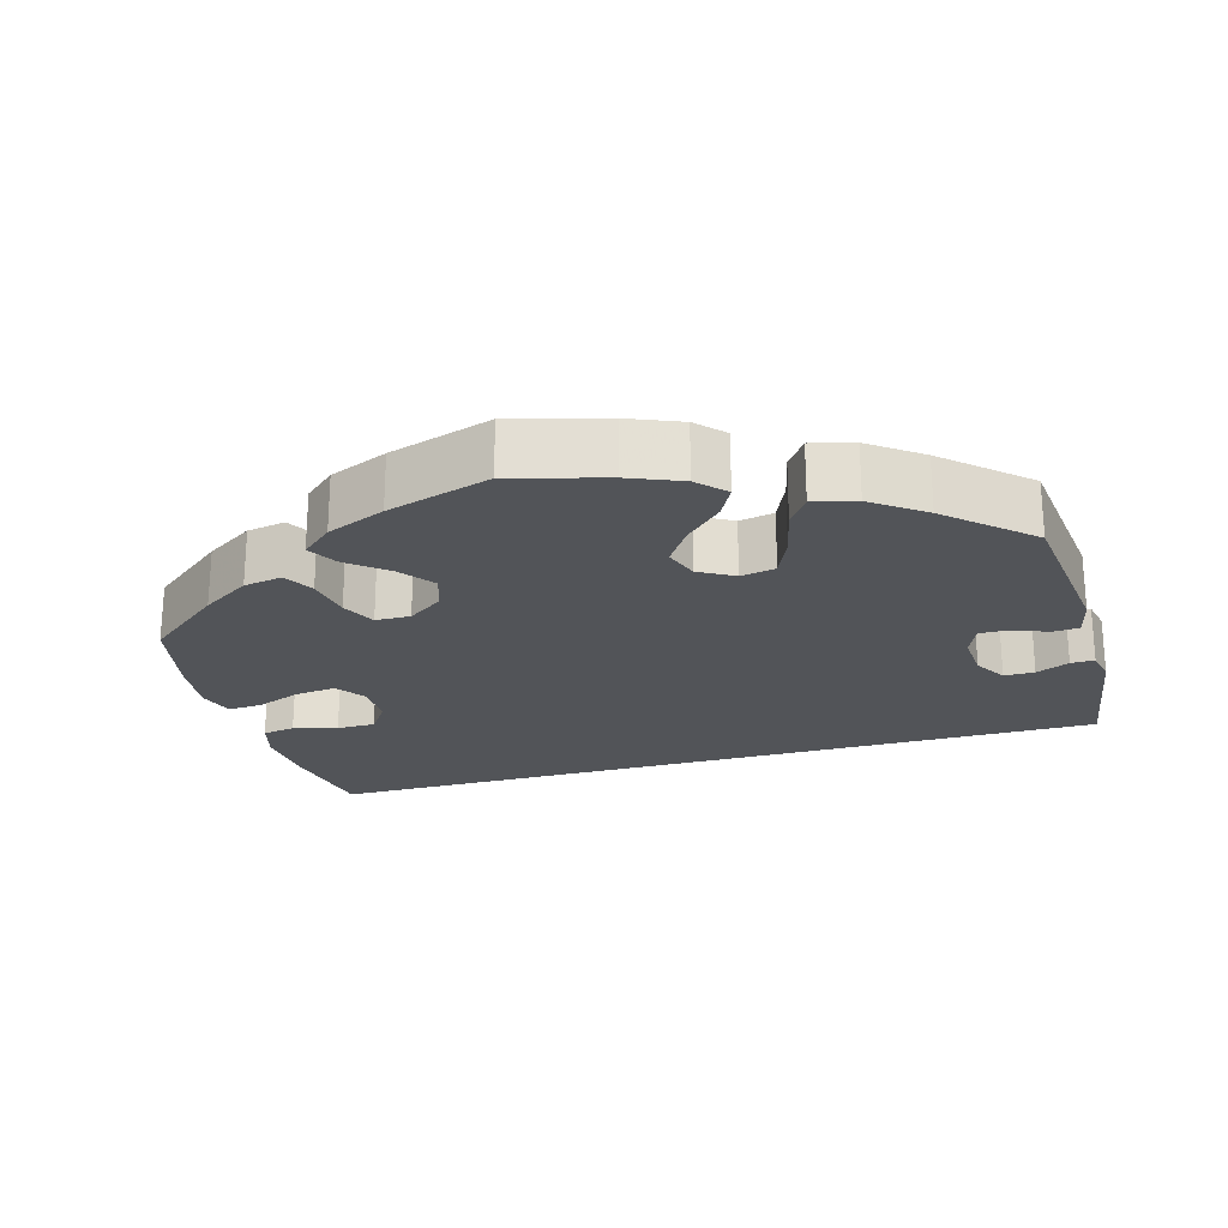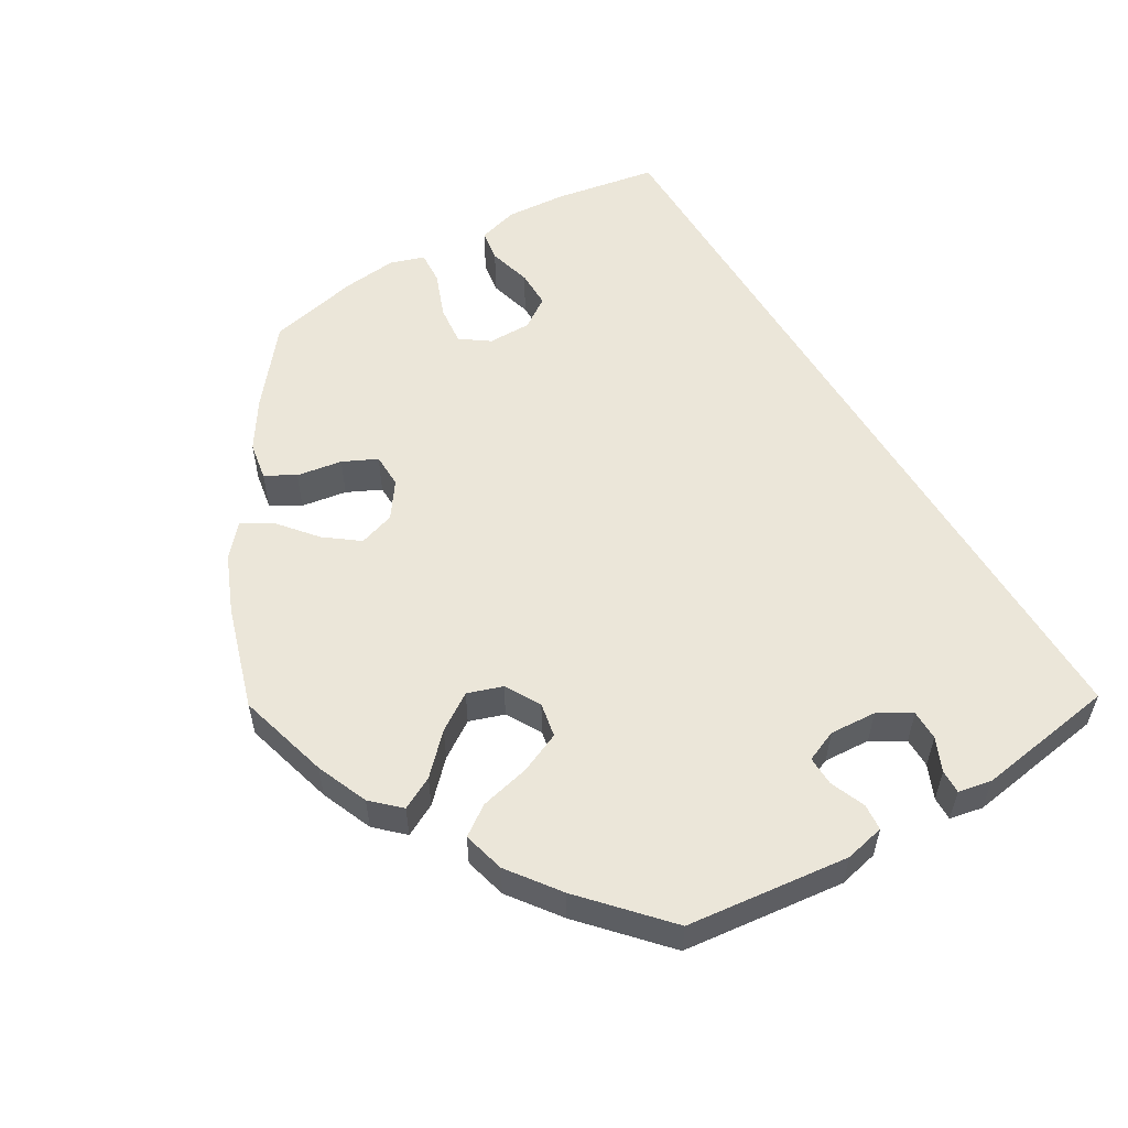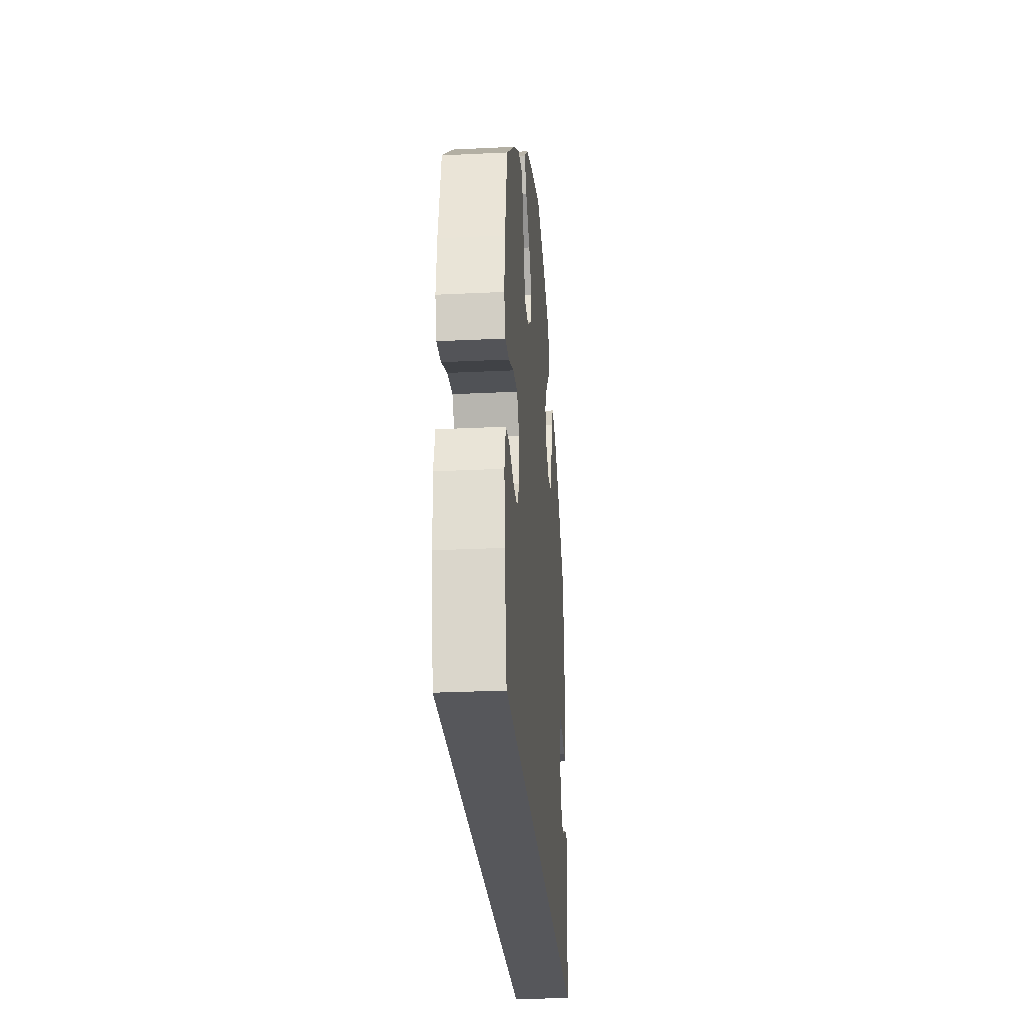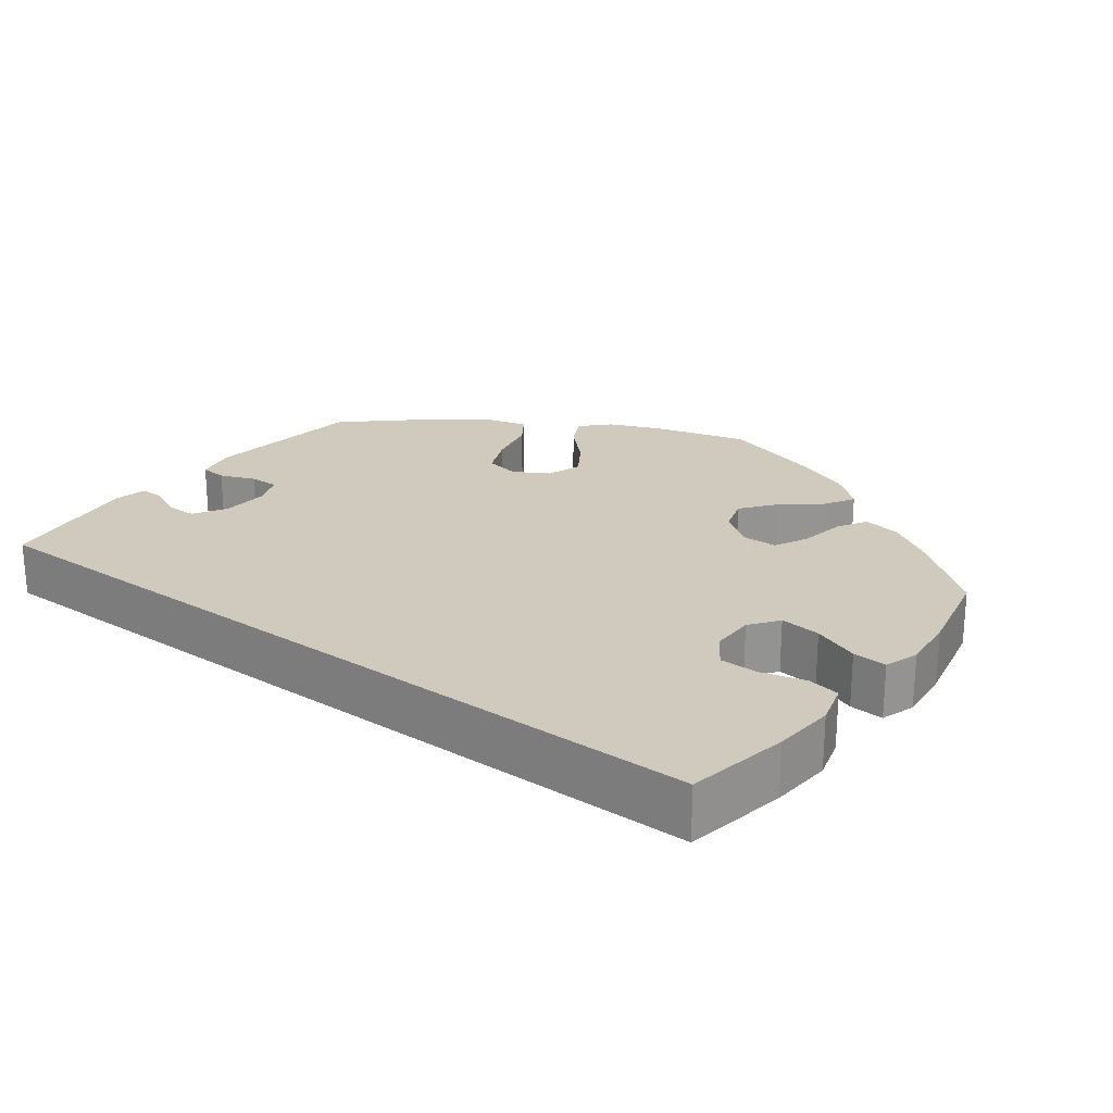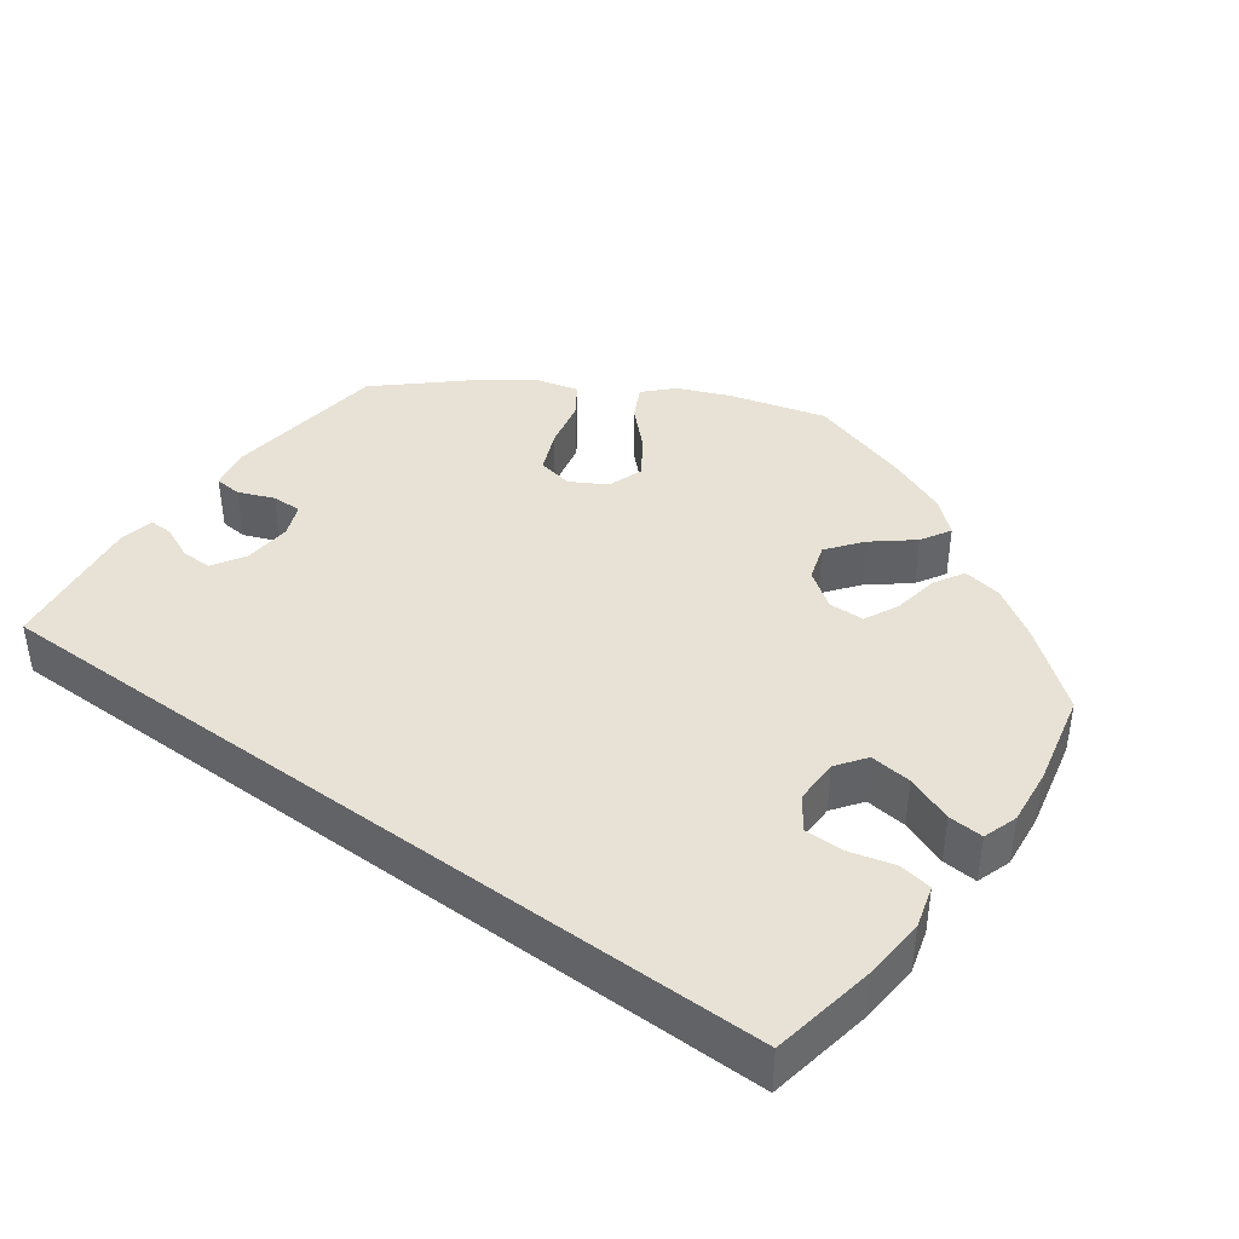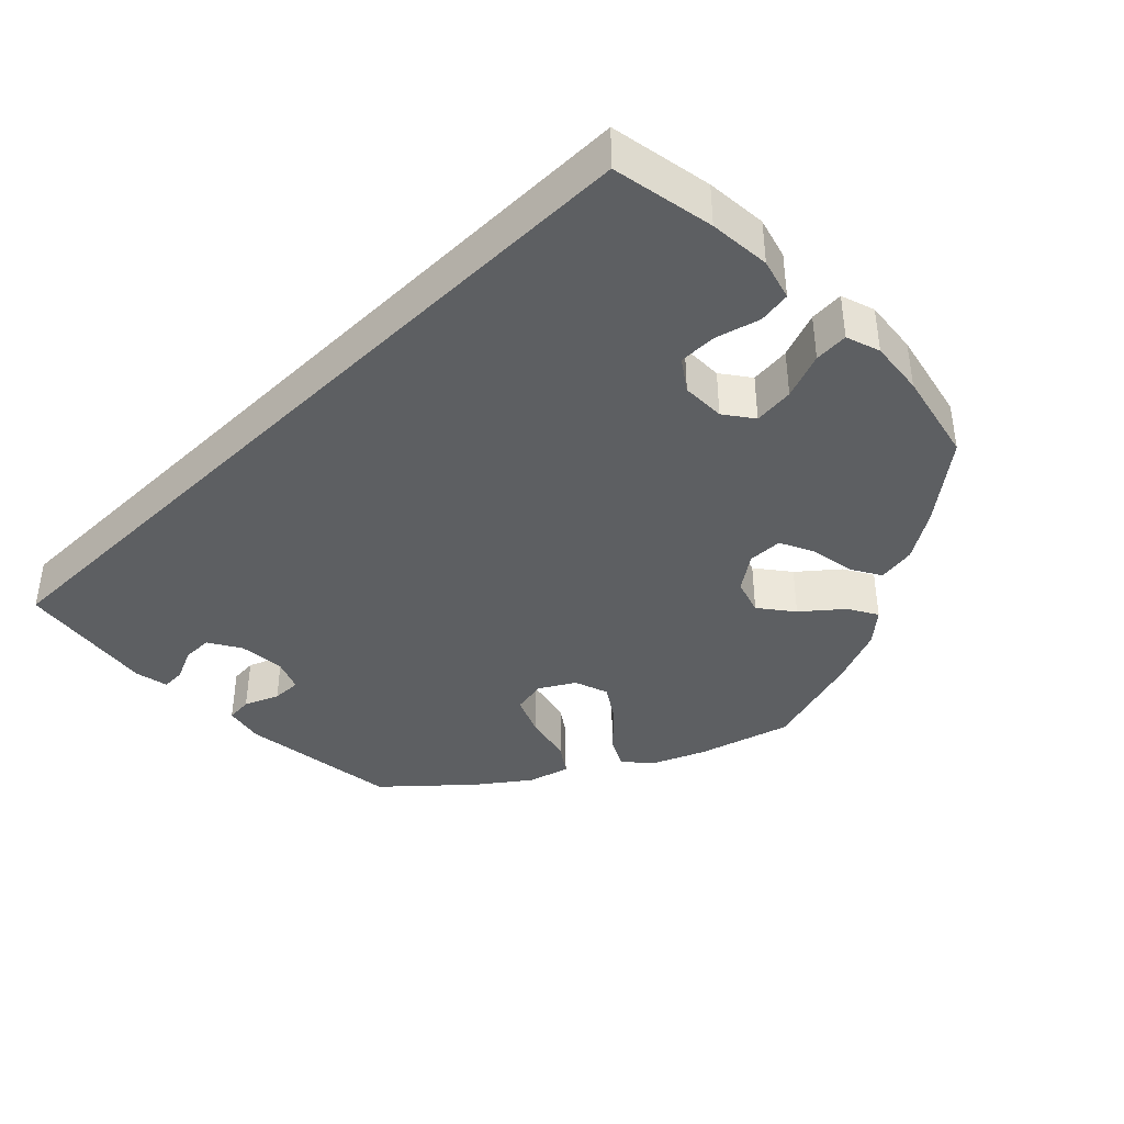
<metadata>
{"format":"obj","ext":"obj","renderer":"f3d","projection":"perspective","resolution":1024,"background":"white","views":[{"elev":-22.9,"azim":16.1,"up":"+Y"},{"elev":55.3,"azim":59.3,"up":"+Y"},{"elev":-27.3,"azim":-85.7,"up":"+Z"},{"elev":23.0,"azim":-142.7,"up":"+Y"},{"elev":40.5,"azim":-143.6,"up":"+Y"},{"elev":-39.7,"azim":-135.4,"up":"+Y"}]}
</metadata>
<code>
v 0.562 0.07 0.091
v 0.48 0.07 -0.096
v -0.317 0.07 0.444
v 0.158 0.07 0.426
v 0.467 0.07 0.053
v -0.565 0.07 0.185
v -0.284 0.07 0.342
v 0.537 0.07 -0.31
v 0.537 0.07 0.31
v 0.231 0.07 0.519
v -0.186 0.07 0.424
v -0.434 0.07 0.393
v -0.219 0.07 0.544
v 0.429 0.07 0.408
v 0.235 0.07 0.311
v -0.573 0.07 0.111
v 0.409 0.07 0.011
v -0.551 0.07 -0.033
v -0.238 0.07 0.467
v -0.512 0.07 0.068
v -0.14 0.07 0.577
v 0.557 0.07 -0.075
v -0.167 0.07 0.329
v 0.566 0.07 -0.12
v 0.36 0.07 0.459
v -0.567 0.07 -0.089
v 0.55 0.07 0.037
v -0.261 0.07 0.507
v -0.507 0.07 -0.026
v 0.514 0.07 0.034
v -0.45 0.07 0.092
v 0.427 0.07 0.054
v 0.275 0.07 0.434
v -0.151 0.07 0.378
v 0.141 0.07 0.329
v 0.126 0.07 0.585
v -0.395 0.07 0.098
v 0.208 0.07 0.475
v 0.196 0.07 0.556
v 0.188 0.07 0.302
v -0.367 0.07 -0
v 0.259 0.07 0.366
v 0.303 0.07 0.474
v -0.448 0.07 -0.042
v -0.369 0.07 0.435
v -0.262 0.07 0.296
v 0.525 0.07 -0.076
v -0.561 0.07 -0.172
v -0.558 0.07 0.065
v -0.367 0.07 0.059
v 0.413 0.07 -0.052
v 0 0.07 0.62
v -0.215 0.07 0.295
v -0.396 0.07 -0.042
v -0.294 0.07 0.404
v -0.537 0.07 -0.31
v 0.439 0.07 -0.096
v -0.537 0.07 0.31
v 0.125 0.07 0.376
v 0.562 -0 0.091
v 0.48 -0 -0.096
v -0.317 -0 0.444
v 0.158 -0 0.426
v 0.467 -0 0.053
v -0.565 -0 0.185
v -0.284 -0 0.342
v 0.537 -0 -0.31
v 0.537 -0 0.31
v 0.231 -0 0.519
v -0.186 -0 0.424
v -0.434 -0 0.393
v -0.219 -0 0.544
v 0.429 -0 0.408
v 0.235 -0 0.311
v -0.573 -0 0.111
v 0.409 -0 0.011
v -0.551 -0 -0.033
v -0.238 -0 0.467
v -0.512 -0 0.068
v -0.14 -0 0.577
v 0.557 -0 -0.075
v -0.167 -0 0.329
v 0.566 -0 -0.12
v 0.36 -0 0.459
v -0.567 -0 -0.089
v 0.55 -0 0.037
v -0.261 -0 0.507
v -0.507 -0 -0.026
v 0.514 -0 0.034
v -0.45 -0 0.092
v 0.427 -0 0.054
v 0.275 -0 0.434
v -0.151 -0 0.378
v 0.141 -0 0.329
v 0.126 -0 0.585
v -0.395 -0 0.098
v 0.208 -0 0.475
v 0.196 -0 0.556
v 0.188 -0 0.302
v -0.367 -0 -0
v 0.259 -0 0.366
v 0.303 -0 0.474
v -0.448 -0 -0.042
v -0.369 -0 0.435
v -0.262 -0 0.296
v 0.525 -0 -0.076
v -0.561 -0 -0.172
v -0.558 -0 0.065
v -0.367 -0 0.059
v 0.413 -0 -0.052
v 0 -0 0.62
v -0.215 -0 0.295
v -0.396 -0 -0.042
v -0.294 -0 0.404
v -0.537 -0 -0.31
v 0.439 -0 -0.096
v -0.537 -0 0.31
v 0.125 -0 0.376
f 42 33 43 25
f 15 42 25 14
f 39 10 38 4
f 39 4 59
f 36 39 59
f 52 36 59
f 21 52 59 35
f 11 19 28 13
f 34 11 13 21
f 45 3 55 7
f 45 7 46
f 12 45 46
f 58 12 46
f 6 58 46
f 16 6 46 53
f 31 20 49 16
f 37 31 16 53
f 26 18 29 44
f 26 44 54
f 48 26 54
f 56 48 54
f 8 56 54 41
f 2 47 22 24
f 57 2 24 8
f 51 57 8 41
f 1 27 30 5
f 1 5 32
f 15 14 9 1
f 34 21 35
f 23 34 35 40
f 50 37 53 23
f 50 23 40
f 17 51 41 50
f 32 17 50 40
f 1 32 40 15
f 84 102 92 101
f 73 84 101 74
f 63 97 69 98
f 118 63 98
f 118 98 95
f 118 95 111
f 94 118 111 80
f 72 87 78 70
f 80 72 70 93
f 66 114 62 104
f 105 66 104
f 105 104 71
f 105 71 117
f 105 117 65
f 112 105 65 75
f 75 108 79 90
f 112 75 90 96
f 103 88 77 85
f 113 103 85
f 113 85 107
f 113 107 115
f 100 113 115 67
f 83 81 106 61
f 67 83 61 116
f 100 67 116 110
f 64 89 86 60
f 91 64 60
f 60 68 73 74
f 94 80 93
f 99 94 93 82
f 82 112 96 109
f 99 82 109
f 109 100 110 76
f 99 109 76 91
f 74 99 91 60
f 1 60 86 27
f 27 86 89 30
f 30 89 64 5
f 5 64 91 32
f 32 91 76 17
f 17 76 110 51
f 51 110 116 57
f 57 116 61 2
f 2 61 106 47
f 47 106 81 22
f 22 81 83 24
f 24 83 67 8
f 8 67 115 56
f 56 115 107 48
f 48 107 85 26
f 26 85 77 18
f 18 77 88 29
f 29 88 103 44
f 44 103 113 54
f 54 113 100 41
f 41 100 109 50
f 50 109 96 37
f 37 96 90 31
f 31 90 79 20
f 20 79 108 49
f 49 108 75 16
f 16 75 65 6
f 6 65 117 58
f 58 117 71 12
f 12 71 104 45
f 45 104 62 3
f 3 62 114 55
f 55 114 66 7
f 7 66 105 46
f 46 105 112 53
f 53 112 82 23
f 23 82 93 34
f 34 93 70 11
f 11 70 78 19
f 19 78 87 28
f 28 87 72 13
f 13 72 80 21
f 21 80 111 52
f 52 111 95 36
f 36 95 98 39
f 39 98 69 10
f 10 69 97 38
f 38 97 63 4
f 4 63 118 59
f 59 118 94 35
f 35 94 99 40
f 40 99 74 15
f 15 74 101 42
f 42 101 92 33
f 33 92 102 43
f 43 102 84 25
f 25 84 73 14
f 14 73 68 9
f 9 68 60 1

</code>
